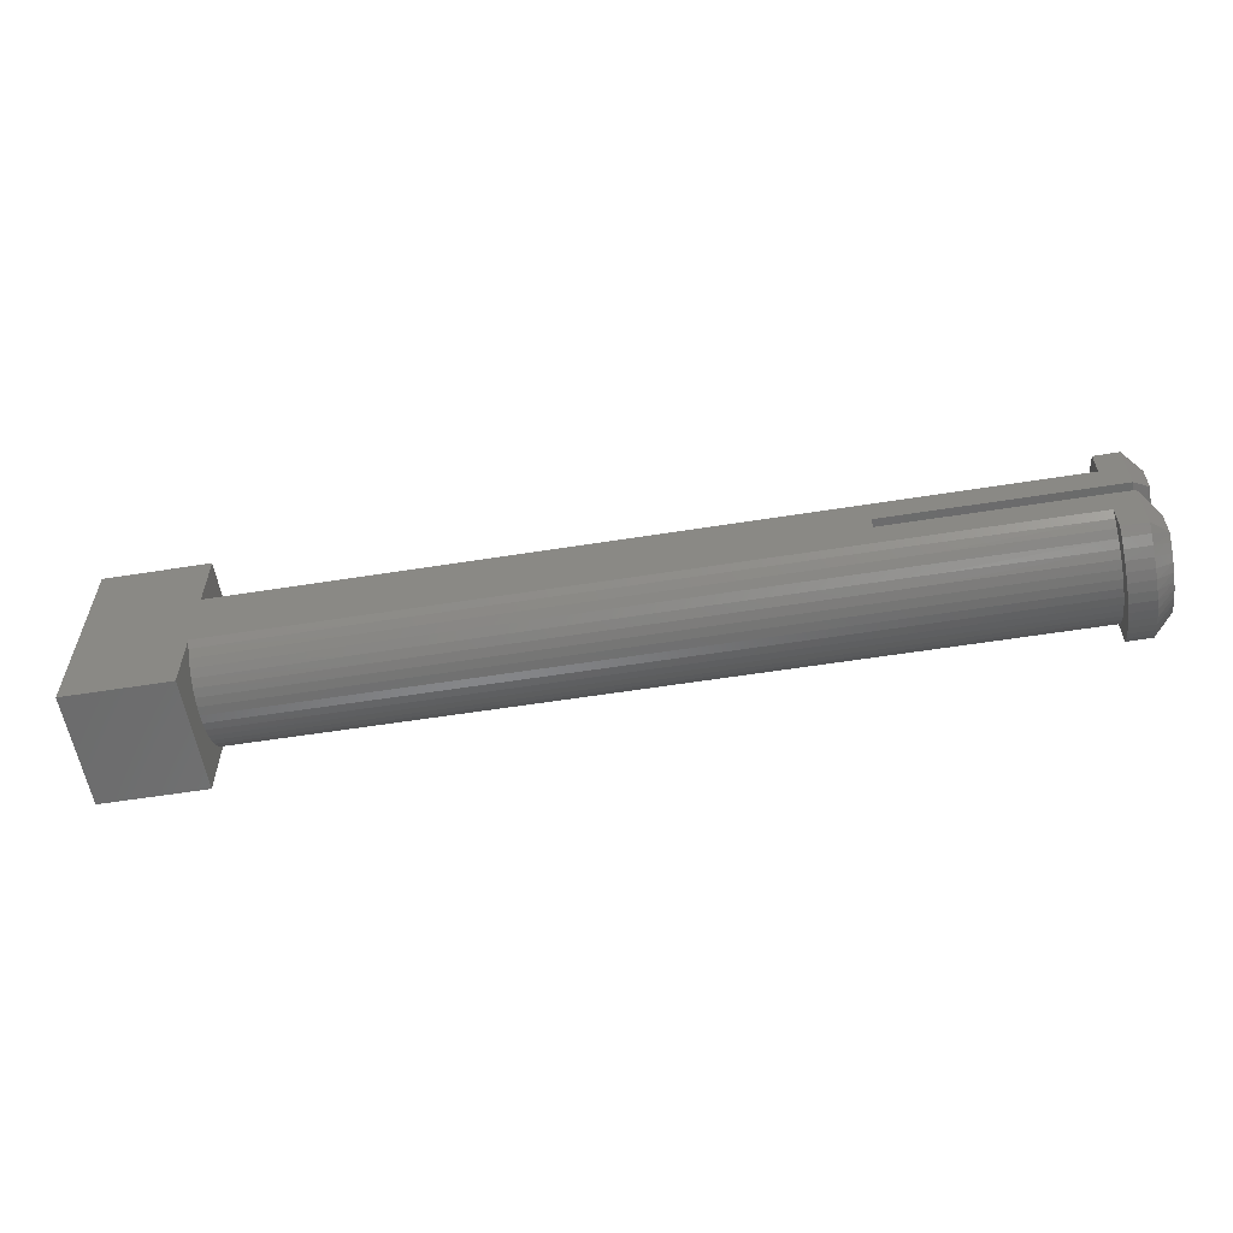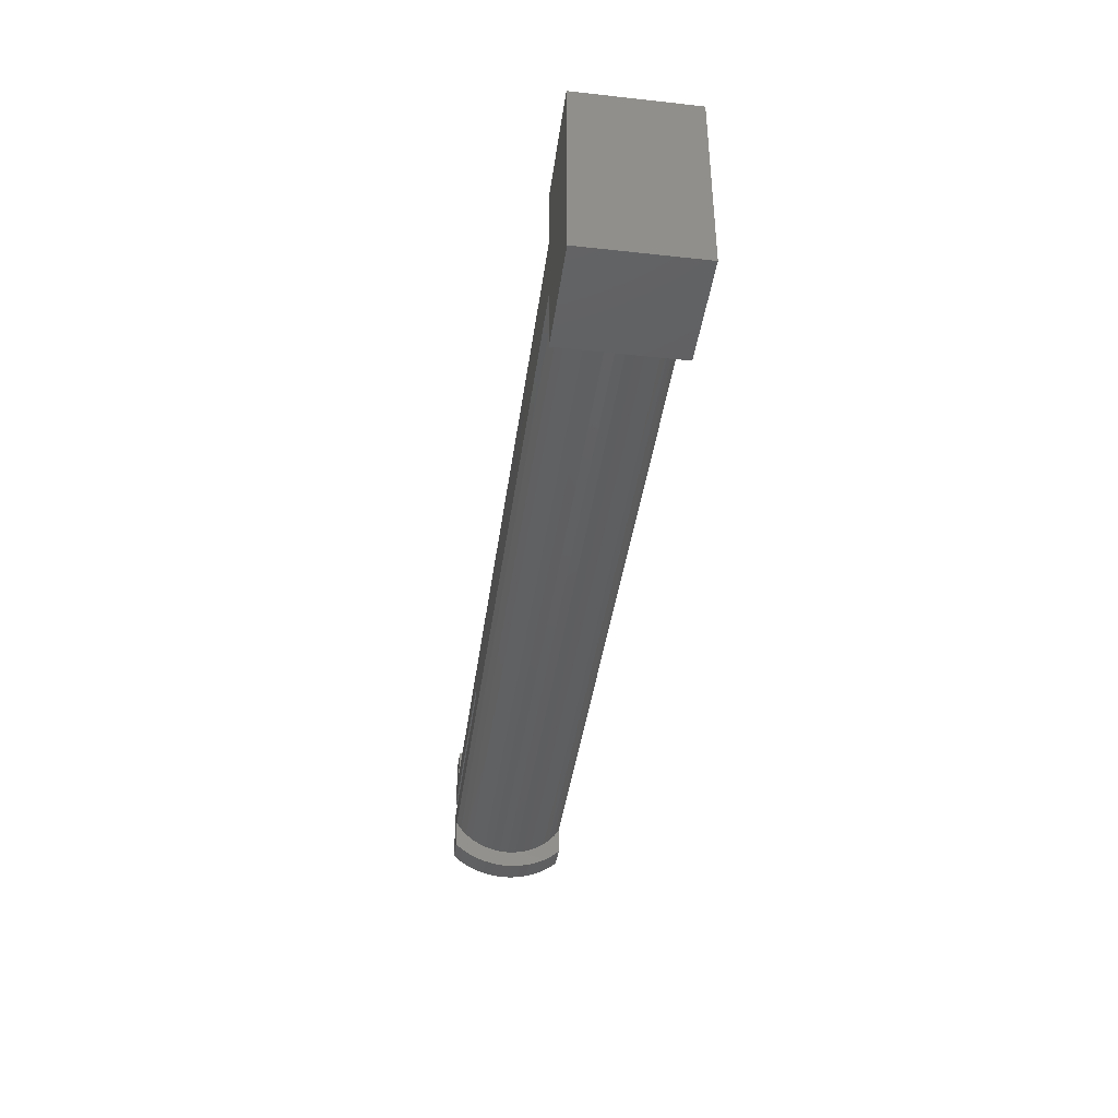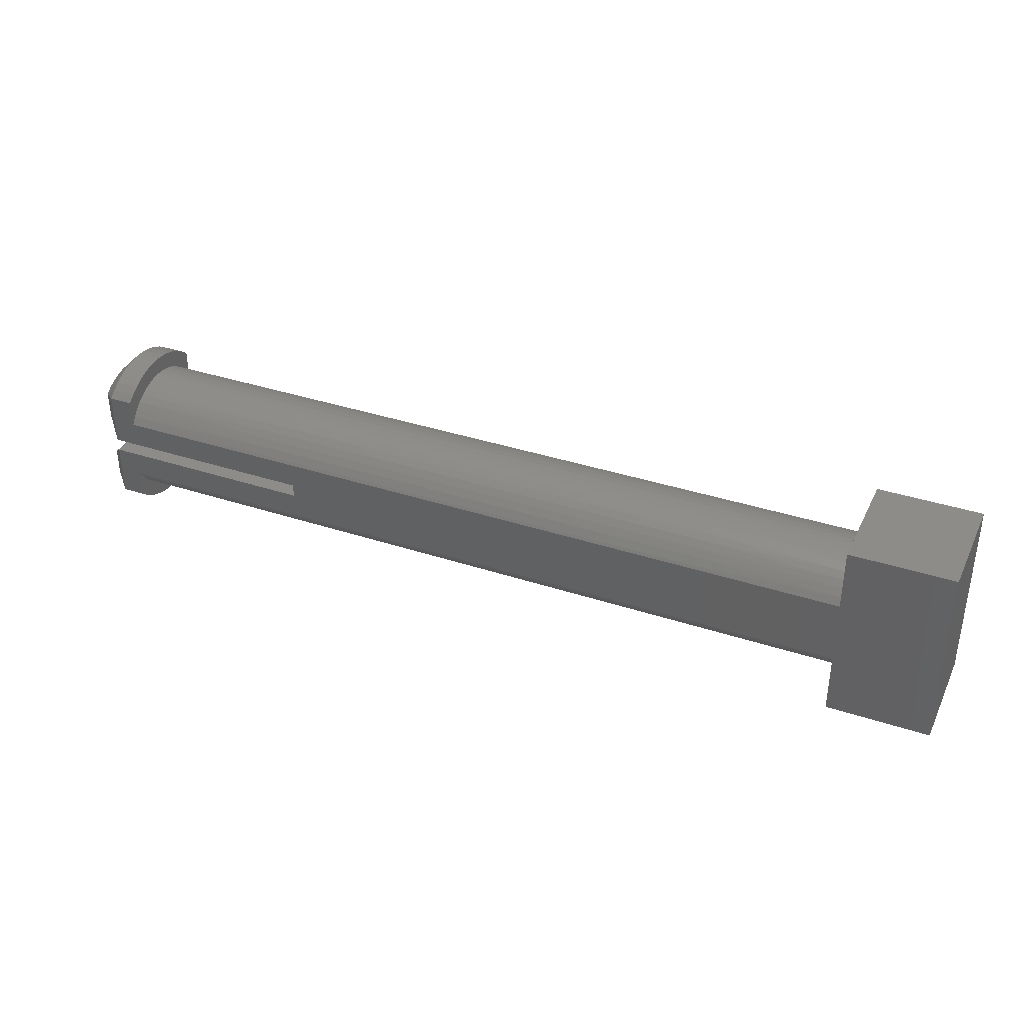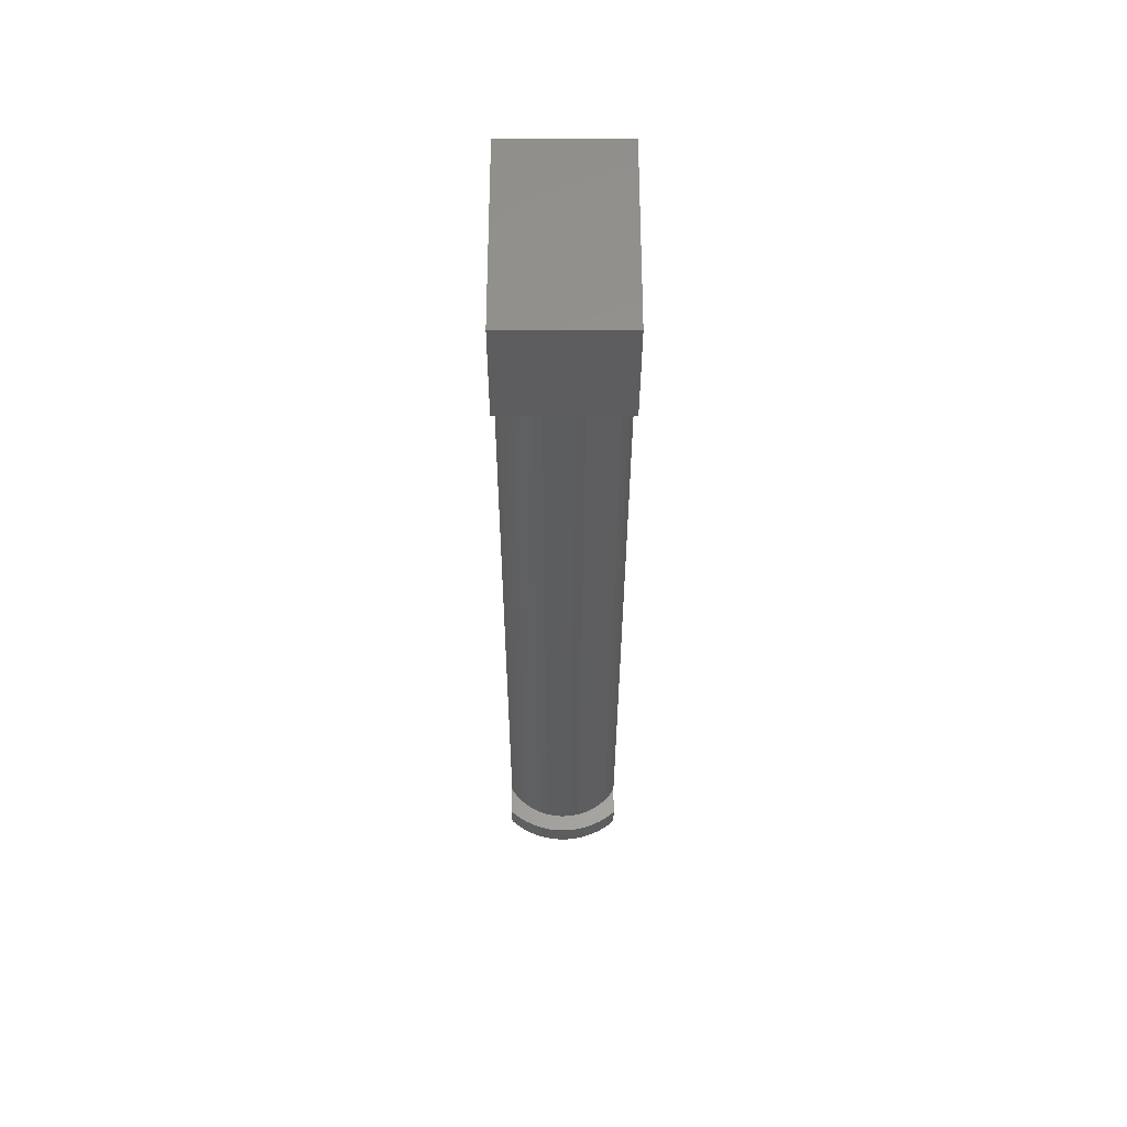
<metadata>
{"format":"stl","ext":"stl","renderer":"f3d","projection":"perspective","resolution":1024,"background":"white","views":[{"elev":-57.5,"azim":9.4,"up":"+Y"},{"elev":-40.5,"azim":-97.7,"up":"+Y"},{"elev":36.2,"azim":-156.6,"up":"+Y"},{"elev":-32.3,"azim":-90.1,"up":"+Y"}]}
</metadata>
<code>
# stl→obj: 290 verts, 576 faces
v 22.45 0.3318 0
v 22.45 3.01 0
v 23.32 1.195 0.8636
v 23.32 2.612 0.8636
v 22.45 3.01 5.7
v 23.32 2.612 4.836
v 22.45 3.322 5.33
v 23.32 2.848 4.481
v 22.45 3.588 4.927
v 22.45 3.805 4.495
v 23.32 3.035 4.098
v 22.45 3.97 4.042
v 23.32 3.171 3.694
v 22.45 4.082 3.571
v 23.32 3.254 3.276
v 22.45 4.138 3.092
v 23.32 3.282 2.85
v 22.45 4.138 2.608
v 23.32 3.254 2.425
v 22.45 4.082 2.129
v 23.32 3.171 2.006
v 22.45 3.97 1.658
v 23.32 3.035 1.602
v 22.45 3.805 1.205
v 23.32 2.848 1.219
v 22.45 3.588 0.773
v 22.45 3.322 0.3696
v 23.32 1.195 4.836
v 22.45 0.3318 5.7
v 21.25 3.01 5.7
v 21.25 3.322 5.33
v 21.25 3.588 4.927
v 21.25 3.805 4.495
v 21.25 3.97 4.042
v 21.25 4.082 3.571
v 21.25 4.138 3.092
v 21.25 4.138 2.608
v 21.25 4.082 2.129
v 21.25 3.97 1.658
v 21.25 3.805 1.205
v 21.25 3.588 0.773
v 21.25 3.322 0.3696
v 21.25 3.01 0
v 21.25 1.627 0
v 11.44 0.3318 0
v -18.14 1.627 0
v 11.44 -0.3318 0
v -18.14 -1.627 0
v 21.25 -1.627 0
v 22.45 -0.3318 0
v 22.45 -3.01 0
v 21.25 -3.01 0
v -18.14 -4.75 0
v -23.32 -4.75 0
v -23.32 4.75 0
v -18.14 4.75 0
v 22.45 -0.3318 5.7
v 22.45 -3.01 5.7
v 23.32 -1.195 4.836
v 23.32 -2.612 4.836
v 23.32 -2.612 0.8636
v 22.45 -3.322 0.3696
v 23.32 -2.848 1.219
v 22.45 -3.588 0.773
v 22.45 -3.805 1.205
v 23.32 -3.035 1.602
v 22.45 -3.971 1.658
v 23.32 -3.171 2.006
v 22.45 -4.082 2.129
v 23.32 -3.254 2.425
v 22.45 -4.138 2.608
v 23.32 -3.282 2.85
v 22.45 -4.138 3.092
v 23.32 -3.254 3.276
v 22.45 -4.082 3.571
v 23.32 -3.171 3.694
v 22.45 -3.971 4.042
v 23.32 -3.035 4.098
v 22.45 -3.805 4.495
v 23.32 -2.848 4.481
v 22.45 -3.588 4.927
v 22.45 -3.322 5.33
v 23.32 -1.195 0.8636
v 21.25 -3.322 0.3696
v 21.25 -3.588 0.773
v 21.25 -3.805 1.205
v 21.25 -3.971 1.658
v 21.25 -4.082 2.129
v 21.25 -4.138 2.608
v 21.25 -4.138 3.092
v 21.25 -4.082 3.571
v 21.25 -3.971 4.042
v 21.25 -3.805 4.495
v 21.25 -3.588 4.927
v 21.25 -3.322 5.33
v 21.25 -3.01 5.7
v 11.44 0.3318 5.7
v 21.25 1.627 5.7
v -18.14 1.627 5.7
v -18.14 -1.627 5.7
v 11.44 -0.3318 5.7
v 21.25 -1.627 5.7
v -18.14 4.75 5.7
v -23.32 4.75 5.7
v -23.32 -4.75 5.7
v -18.14 -4.75 5.7
v 21.25 1.987 0.238
v 21.25 2.312 0.521
v 21.25 2.598 0.8443
v 21.25 2.838 1.202
v 21.25 3.03 1.589
v 21.25 3.169 1.997
v 21.25 3.253 2.42
v 21.25 3.282 2.85
v 21.25 3.253 3.28
v 21.25 3.169 3.703
v 21.25 3.03 4.111
v 21.25 2.838 4.498
v 21.25 2.598 4.856
v 21.25 2.312 5.179
v 21.25 1.987 5.462
v 21.25 -1.987 5.462
v 21.25 -2.312 5.179
v 21.25 -2.598 4.856
v 21.25 -2.838 4.498
v 21.25 -3.03 4.111
v 21.25 -3.169 3.703
v 21.25 -3.253 3.28
v 21.25 -3.282 2.85
v 21.25 -3.253 2.42
v 21.25 -3.169 1.997
v 21.25 -3.03 1.589
v 21.25 -2.838 1.202
v 21.25 -2.598 0.8443
v 21.25 -2.312 0.521
v 21.25 -1.987 0.238
v 13.37 -1.947 0.2079
v 5.493 -1.947 0.2079
v -2.384 -1.947 0.2079
v -2.384 -2.281 0.4909
v -10.26 -2.281 0.4909
v -10.26 -2.576 0.8161
v -18.14 -2.312 0.521
v -18.14 -2.598 0.8443
v -10.26 -2.824 1.178
v -18.14 -2.838 1.202
v -10.26 -3.021 1.569
v -18.14 -3.03 1.589
v -10.26 -3.165 1.983
v -18.14 -3.169 1.997
v -10.26 -3.253 2.413
v -18.14 -3.253 2.42
v -10.26 -3.282 2.85
v -18.14 -3.282 2.85
v -18.14 -3.253 3.28
v -10.26 -3.253 3.287
v -18.14 -3.169 3.703
v -10.26 -3.165 3.717
v -18.14 -3.03 4.111
v -10.26 -3.021 4.131
v -18.14 -2.838 4.498
v -10.26 -2.824 4.522
v -18.14 -2.598 4.856
v -10.26 -2.576 4.884
v -18.14 -2.312 5.179
v -10.26 -2.281 5.209
v -18.14 -1.987 5.462
v -10.26 -1.947 5.492
v -2.384 -1.947 5.492
v 5.493 -1.947 5.492
v 5.493 -2.281 5.209
v 13.37 -2.281 5.209
v 13.37 -2.576 4.884
v 13.37 -2.824 4.522
v 13.37 -3.021 4.131
v 13.37 -3.165 3.717
v 13.37 -3.253 3.287
v 13.37 -3.282 2.85
v 13.37 -3.253 2.413
v 13.37 -3.165 1.983
v 13.37 -3.021 1.569
v 13.37 -2.824 1.178
v 13.37 -2.576 0.8161
v 13.37 -2.281 0.4909
v 13.37 -1.947 5.492
v -18.14 -1.987 0.238
v -10.26 -1.947 0.2079
v 5.493 -3.282 2.85
v 5.493 -3.253 2.413
v 5.493 -3.165 1.983
v 5.493 -3.021 1.569
v 5.493 -2.824 1.178
v 5.493 -2.576 0.8161
v 5.493 -2.281 0.4909
v -2.384 -3.282 2.85
v -2.384 -3.253 2.413
v -2.384 -3.165 1.983
v -2.384 -3.021 1.569
v -2.384 -2.824 1.178
v -2.384 -2.576 0.8161
v 5.493 -3.253 3.287
v 5.493 -3.165 3.717
v 5.493 -3.021 4.131
v 5.493 -2.824 4.522
v 5.493 -2.576 4.884
v -2.384 -3.253 3.287
v -2.384 -3.165 3.717
v -2.384 -3.021 4.131
v -2.384 -2.824 4.522
v -2.384 -2.576 4.884
v -2.384 -2.281 5.209
v 13.37 1.766 5.616
v 5.493 1.766 5.616
v -2.384 1.766 5.616
v -2.384 2.119 5.356
v -10.26 2.119 5.356
v -10.26 2.434 5.051
v -18.14 2.312 5.179
v -18.14 2.598 4.856
v -10.26 2.706 4.707
v -18.14 2.838 4.498
v -10.26 2.929 4.33
v -18.14 3.03 4.111
v -10.26 3.1 3.927
v -18.14 3.169 3.703
v -10.26 3.216 3.504
v -18.14 3.253 3.28
v -10.26 3.274 3.069
v -18.14 3.282 2.85
v -10.26 3.274 2.631
v -18.14 3.253 2.42
v -10.26 3.216 2.196
v -18.14 3.169 1.997
v -10.26 3.1 1.773
v -18.14 3.03 1.589
v -10.26 2.929 1.37
v -18.14 2.838 1.202
v -10.26 2.706 0.9927
v -18.14 2.598 0.8443
v -10.26 2.434 0.6486
v -18.14 2.312 0.521
v -10.26 2.119 0.3438
v -18.14 1.987 0.238
v -10.26 1.766 0.08379
v -2.384 1.766 0.08379
v 5.493 1.766 0.08379
v 5.493 2.119 0.3438
v 13.37 2.119 0.3438
v 13.37 2.434 0.6486
v 13.37 2.706 0.9927
v 13.37 2.929 1.37
v 13.37 3.1 1.773
v 13.37 3.216 2.196
v 13.37 3.274 2.631
v 13.37 3.274 3.069
v 13.37 3.216 3.504
v 13.37 3.1 3.927
v 13.37 2.929 4.33
v 13.37 2.706 4.707
v 13.37 2.434 5.051
v 13.37 2.119 5.356
v 13.37 1.766 0.08379
v -18.14 1.987 5.462
v -10.26 1.766 5.616
v 5.493 2.119 5.356
v 5.493 2.434 5.051
v 5.493 2.706 4.707
v 5.493 2.929 4.33
v 5.493 3.1 3.927
v 5.493 3.216 3.504
v 5.493 3.274 3.069
v 5.493 3.274 2.631
v 5.493 3.216 2.196
v 5.493 3.1 1.773
v 5.493 2.929 1.37
v 5.493 2.706 0.9927
v 5.493 2.434 0.6486
v -2.384 2.434 5.051
v -2.384 2.706 4.707
v -2.384 2.929 4.33
v -2.384 3.1 3.927
v -2.384 3.216 3.504
v -2.384 3.274 3.069
v -2.384 3.274 2.631
v -2.384 3.216 2.196
v -2.384 3.1 1.773
v -2.384 2.929 1.37
v -2.384 2.706 0.9927
v -2.384 2.434 0.6486
v -2.384 2.119 0.3438
f 1 2 3
f 3 2 4
f 5 6 7
f 7 6 8
f 7 8 9
f 9 8 10
f 10 8 11
f 10 11 12
f 12 11 13
f 12 13 14
f 14 13 15
f 14 15 16
f 16 15 17
f 16 17 18
f 18 17 19
f 18 19 20
f 20 19 21
f 20 21 22
f 22 21 23
f 22 23 24
f 24 23 25
f 24 25 26
f 26 25 27
f 27 25 4
f 27 4 2
f 6 5 28
f 28 5 29
f 3 28 1
f 1 28 29
f 5 7 30
f 30 7 31
f 31 7 9
f 31 9 32
f 32 9 10
f 32 10 33
f 33 10 12
f 33 12 34
f 34 12 14
f 34 14 35
f 35 14 16
f 35 16 36
f 36 16 18
f 36 18 37
f 37 18 20
f 37 20 38
f 38 20 22
f 38 22 39
f 39 22 24
f 39 24 40
f 40 24 26
f 40 26 41
f 41 26 27
f 41 27 42
f 42 27 43
f 43 27 2
f 43 2 44
f 44 2 1
f 44 1 45
f 44 45 46
f 46 45 47
f 46 47 48
f 48 47 49
f 49 47 50
f 49 50 51
f 51 52 49
f 53 54 48
f 48 54 55
f 48 55 46
f 46 55 56
f 4 25 3
f 3 25 23
f 3 23 21
f 21 19 3
f 3 19 17
f 3 17 28
f 28 17 15
f 28 15 13
f 13 11 28
f 28 11 8
f 28 8 6
f 57 58 59
f 59 58 60
f 51 61 62
f 62 61 63
f 62 63 64
f 64 63 65
f 65 63 66
f 65 66 67
f 67 66 68
f 67 68 69
f 69 68 70
f 69 70 71
f 71 70 72
f 71 72 73
f 73 72 74
f 73 74 75
f 75 74 76
f 75 76 77
f 77 76 78
f 77 78 79
f 79 78 80
f 79 80 81
f 81 80 82
f 82 80 60
f 82 60 58
f 61 51 83
f 83 51 50
f 83 50 59
f 59 50 57
f 51 62 52
f 52 62 84
f 84 62 64
f 84 64 85
f 85 64 65
f 85 65 86
f 86 65 67
f 86 67 87
f 87 67 69
f 87 69 88
f 88 69 71
f 88 71 89
f 89 71 73
f 89 73 90
f 90 73 75
f 90 75 91
f 91 75 77
f 91 77 92
f 92 77 79
f 92 79 93
f 93 79 81
f 93 81 94
f 94 81 82
f 94 82 95
f 95 82 96
f 96 82 58
f 97 29 98
f 98 29 5
f 98 5 30
f 98 99 97
f 97 99 100
f 97 100 101
f 101 100 102
f 101 102 57
f 57 102 58
f 58 102 96
f 103 104 99
f 99 104 105
f 99 105 100
f 100 105 106
f 60 80 59
f 59 80 78
f 59 78 76
f 76 74 59
f 59 74 72
f 59 72 83
f 83 72 70
f 83 70 68
f 68 66 83
f 83 66 63
f 83 63 61
f 1 29 45
f 45 29 97
f 57 50 101
f 101 50 47
f 47 45 101
f 101 45 97
f 44 107 43
f 43 107 108
f 43 108 109
f 43 109 42
f 42 109 110
f 42 110 41
f 41 110 111
f 41 111 40
f 40 111 112
f 40 112 39
f 39 112 113
f 39 113 38
f 38 113 37
f 37 113 114
f 37 114 36
f 36 114 115
f 36 115 35
f 35 115 34
f 34 115 116
f 34 116 33
f 33 116 117
f 33 117 32
f 32 117 118
f 32 118 31
f 31 118 119
f 31 119 30
f 30 119 120
f 30 120 121
f 121 98 30
f 102 122 96
f 96 122 123
f 96 123 124
f 96 124 95
f 95 124 125
f 95 125 94
f 94 125 126
f 94 126 93
f 93 126 127
f 93 127 92
f 92 127 128
f 92 128 91
f 91 128 90
f 90 128 129
f 90 129 89
f 89 129 130
f 89 130 88
f 88 130 87
f 87 130 131
f 87 131 86
f 86 131 132
f 86 132 85
f 85 132 133
f 85 133 84
f 84 133 134
f 84 134 52
f 52 134 135
f 52 135 136
f 136 49 52
f 136 137 49
f 49 137 138
f 49 138 139
f 139 138 140
f 139 140 141
f 141 140 142
f 141 142 143
f 143 142 144
f 144 142 145
f 144 145 146
f 146 145 147
f 146 147 148
f 148 147 149
f 148 149 150
f 150 149 151
f 150 151 152
f 152 151 153
f 152 153 154
f 154 153 155
f 155 153 156
f 155 156 157
f 157 156 158
f 157 158 159
f 159 158 160
f 159 160 161
f 161 160 162
f 161 162 163
f 163 162 164
f 163 164 165
f 165 164 166
f 165 166 167
f 167 166 168
f 167 168 100
f 100 168 169
f 100 169 170
f 170 169 171
f 170 171 172
f 172 171 173
f 172 173 123
f 123 173 124
f 124 173 174
f 124 174 125
f 125 174 175
f 125 175 126
f 126 175 176
f 126 176 127
f 127 176 177
f 127 177 128
f 128 177 178
f 128 178 129
f 129 178 130
f 130 178 179
f 130 179 131
f 131 179 180
f 131 180 132
f 132 180 181
f 132 181 133
f 133 181 182
f 133 182 134
f 134 182 183
f 134 183 135
f 135 183 184
f 135 184 136
f 136 184 137
f 123 122 172
f 172 122 185
f 172 185 170
f 170 185 102
f 170 102 100
f 122 102 185
f 143 186 141
f 141 186 187
f 141 187 139
f 139 187 48
f 139 48 49
f 186 48 187
f 178 188 179
f 179 188 189
f 179 189 180
f 180 189 190
f 180 190 181
f 181 190 191
f 181 191 182
f 182 191 192
f 182 192 183
f 183 192 193
f 183 193 184
f 184 193 194
f 184 194 137
f 137 194 138
f 188 195 189
f 189 195 196
f 189 196 190
f 190 196 197
f 190 197 191
f 191 197 198
f 191 198 192
f 192 198 199
f 192 199 193
f 193 199 200
f 193 200 194
f 194 200 140
f 194 140 138
f 188 178 201
f 201 178 177
f 201 177 202
f 202 177 176
f 202 176 203
f 203 176 175
f 203 175 204
f 204 175 174
f 204 174 205
f 205 174 173
f 205 173 171
f 195 153 196
f 196 153 151
f 196 151 197
f 197 151 149
f 197 149 198
f 198 149 147
f 198 147 199
f 199 147 145
f 199 145 200
f 200 145 142
f 200 142 140
f 195 188 206
f 206 188 201
f 206 201 207
f 207 201 202
f 207 202 208
f 208 202 203
f 208 203 209
f 209 203 204
f 209 204 210
f 210 204 205
f 210 205 211
f 211 205 171
f 211 171 169
f 153 195 156
f 156 195 206
f 156 206 158
f 158 206 207
f 158 207 160
f 160 207 208
f 160 208 162
f 162 208 209
f 162 209 164
f 164 209 210
f 164 210 166
f 166 210 211
f 166 211 168
f 168 211 169
f 121 212 98
f 98 212 213
f 98 213 214
f 214 213 215
f 214 215 216
f 216 215 217
f 216 217 218
f 218 217 219
f 219 217 220
f 219 220 221
f 221 220 222
f 221 222 223
f 223 222 224
f 223 224 225
f 225 224 226
f 225 226 227
f 227 226 228
f 227 228 229
f 229 228 230
f 229 230 231
f 231 230 232
f 231 232 233
f 233 232 234
f 233 234 235
f 235 234 236
f 235 236 237
f 237 236 238
f 237 238 239
f 239 238 240
f 239 240 241
f 241 240 242
f 241 242 243
f 243 242 244
f 243 244 46
f 46 244 245
f 46 245 246
f 246 245 247
f 246 247 248
f 248 247 249
f 248 249 108
f 108 249 109
f 109 249 250
f 109 250 110
f 110 250 251
f 110 251 111
f 111 251 252
f 111 252 112
f 112 252 253
f 112 253 113
f 113 253 254
f 113 254 114
f 114 254 255
f 114 255 115
f 115 255 256
f 115 256 116
f 116 256 257
f 116 257 117
f 117 257 258
f 117 258 118
f 118 258 259
f 118 259 119
f 119 259 260
f 119 260 120
f 120 260 261
f 120 261 121
f 121 261 212
f 108 107 248
f 248 107 262
f 248 262 246
f 246 262 44
f 246 44 46
f 107 44 262
f 218 263 216
f 216 263 264
f 216 264 214
f 214 264 99
f 214 99 98
f 263 99 264
f 213 212 265
f 265 212 261
f 265 261 266
f 266 261 260
f 266 260 267
f 267 260 259
f 267 259 268
f 268 259 258
f 268 258 269
f 269 258 257
f 269 257 270
f 270 257 256
f 270 256 271
f 271 256 255
f 271 255 272
f 272 255 254
f 272 254 273
f 273 254 253
f 273 253 274
f 274 253 252
f 274 252 275
f 275 252 251
f 275 251 276
f 276 251 250
f 276 250 277
f 277 250 249
f 277 249 247
f 213 265 215
f 215 265 278
f 215 278 217
f 217 278 220
f 278 265 266
f 278 266 279
f 279 266 267
f 279 267 280
f 280 267 268
f 280 268 281
f 281 268 269
f 281 269 282
f 282 269 270
f 282 270 283
f 283 270 271
f 283 271 284
f 284 271 272
f 284 272 285
f 285 272 273
f 285 273 286
f 286 273 274
f 286 274 287
f 287 274 275
f 287 275 288
f 288 275 276
f 288 276 289
f 289 276 277
f 289 277 290
f 290 277 247
f 290 247 245
f 222 220 279
f 279 220 278
f 222 279 280
f 224 222 280
f 224 280 281
f 226 224 281
f 226 281 282
f 228 226 282
f 228 282 283
f 230 228 283
f 230 283 284
f 232 230 284
f 232 284 285
f 234 232 285
f 234 285 286
f 236 234 286
f 236 286 287
f 238 236 287
f 238 287 288
f 240 238 288
f 240 288 289
f 242 240 289
f 242 289 290
f 244 242 290
f 244 290 245
f 99 263 103
f 103 263 218
f 103 218 219
f 219 221 103
f 103 221 223
f 103 223 225
f 225 227 103
f 103 227 229
f 103 229 56
f 56 229 231
f 56 231 233
f 233 235 56
f 56 235 237
f 56 237 239
f 239 241 56
f 56 241 243
f 56 243 46
f 55 104 56
f 56 104 103
f 105 54 106
f 106 54 53
f 105 104 54
f 54 104 55
f 48 186 53
f 53 186 143
f 53 143 144
f 144 146 53
f 53 146 148
f 53 148 150
f 150 152 53
f 53 152 154
f 53 154 106
f 106 154 155
f 106 155 157
f 157 159 106
f 106 159 161
f 106 161 163
f 163 165 106
f 106 165 167
f 106 167 100

</code>
